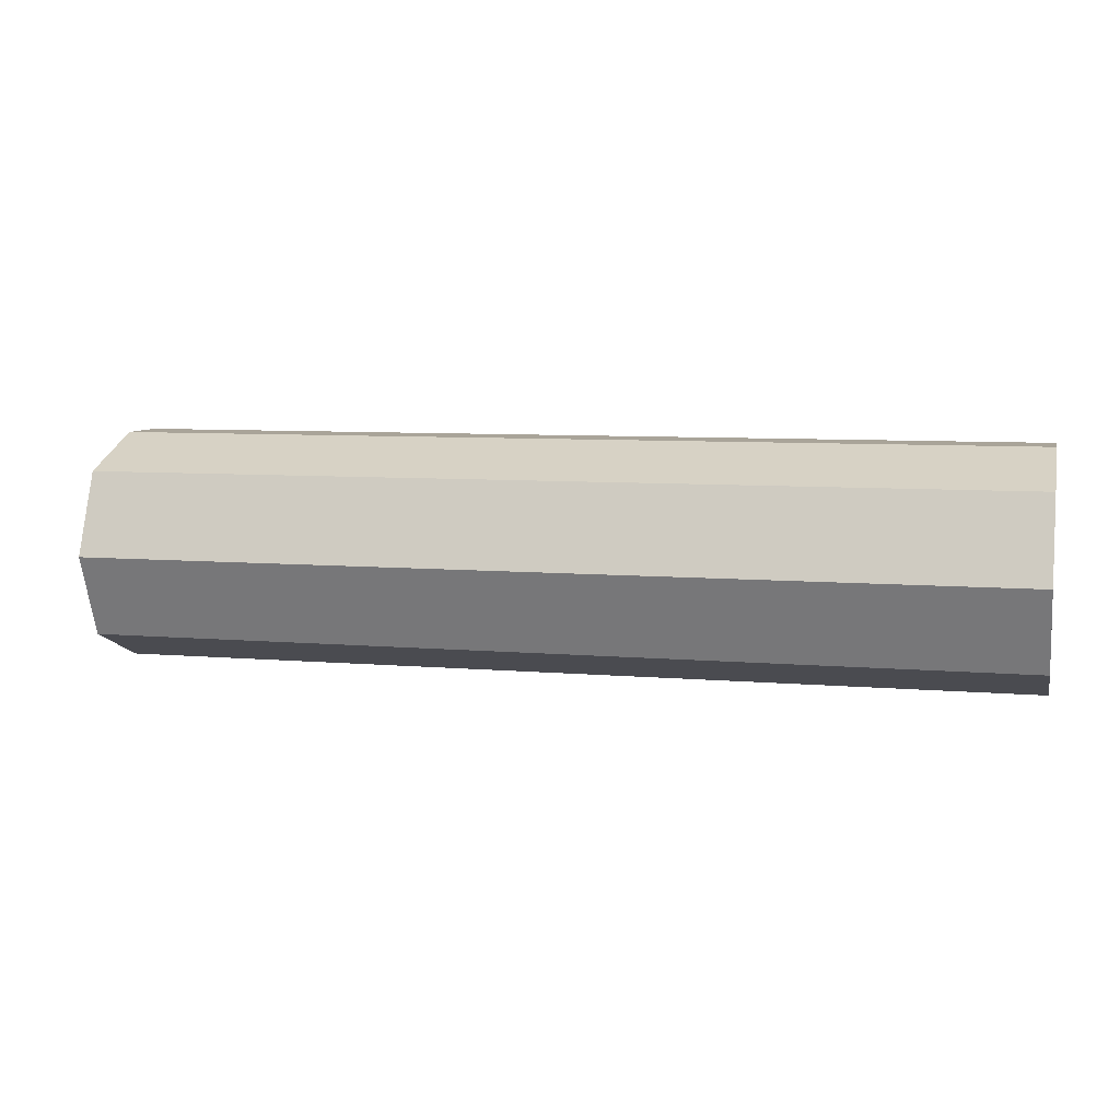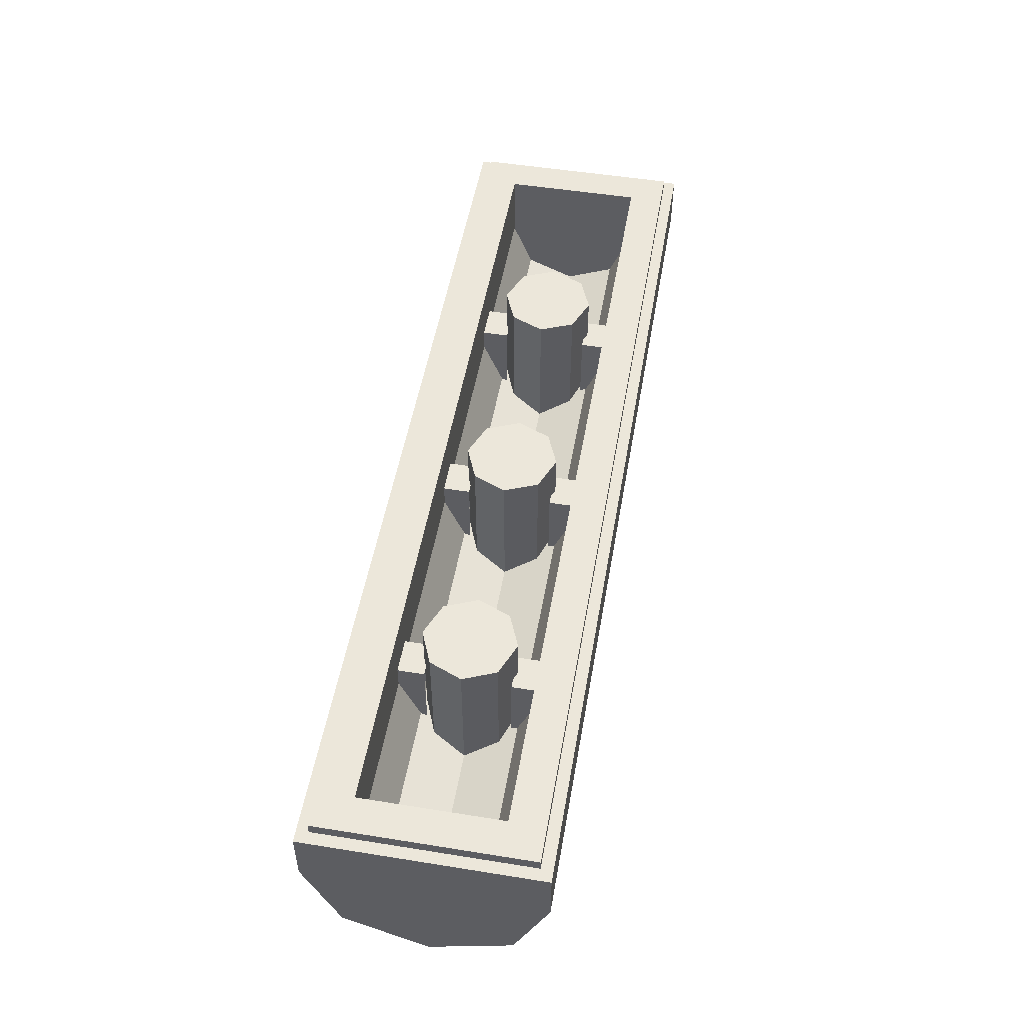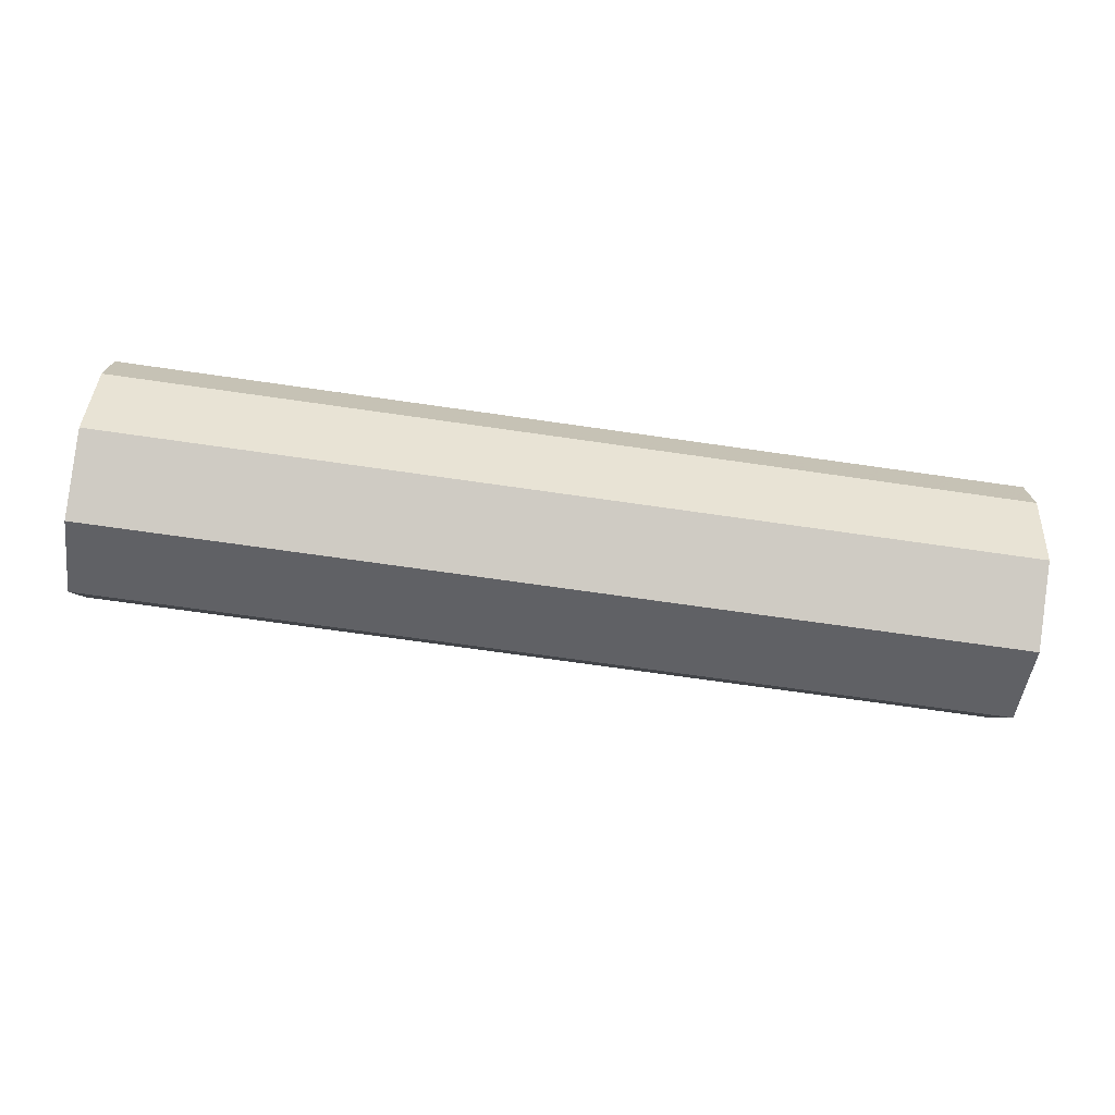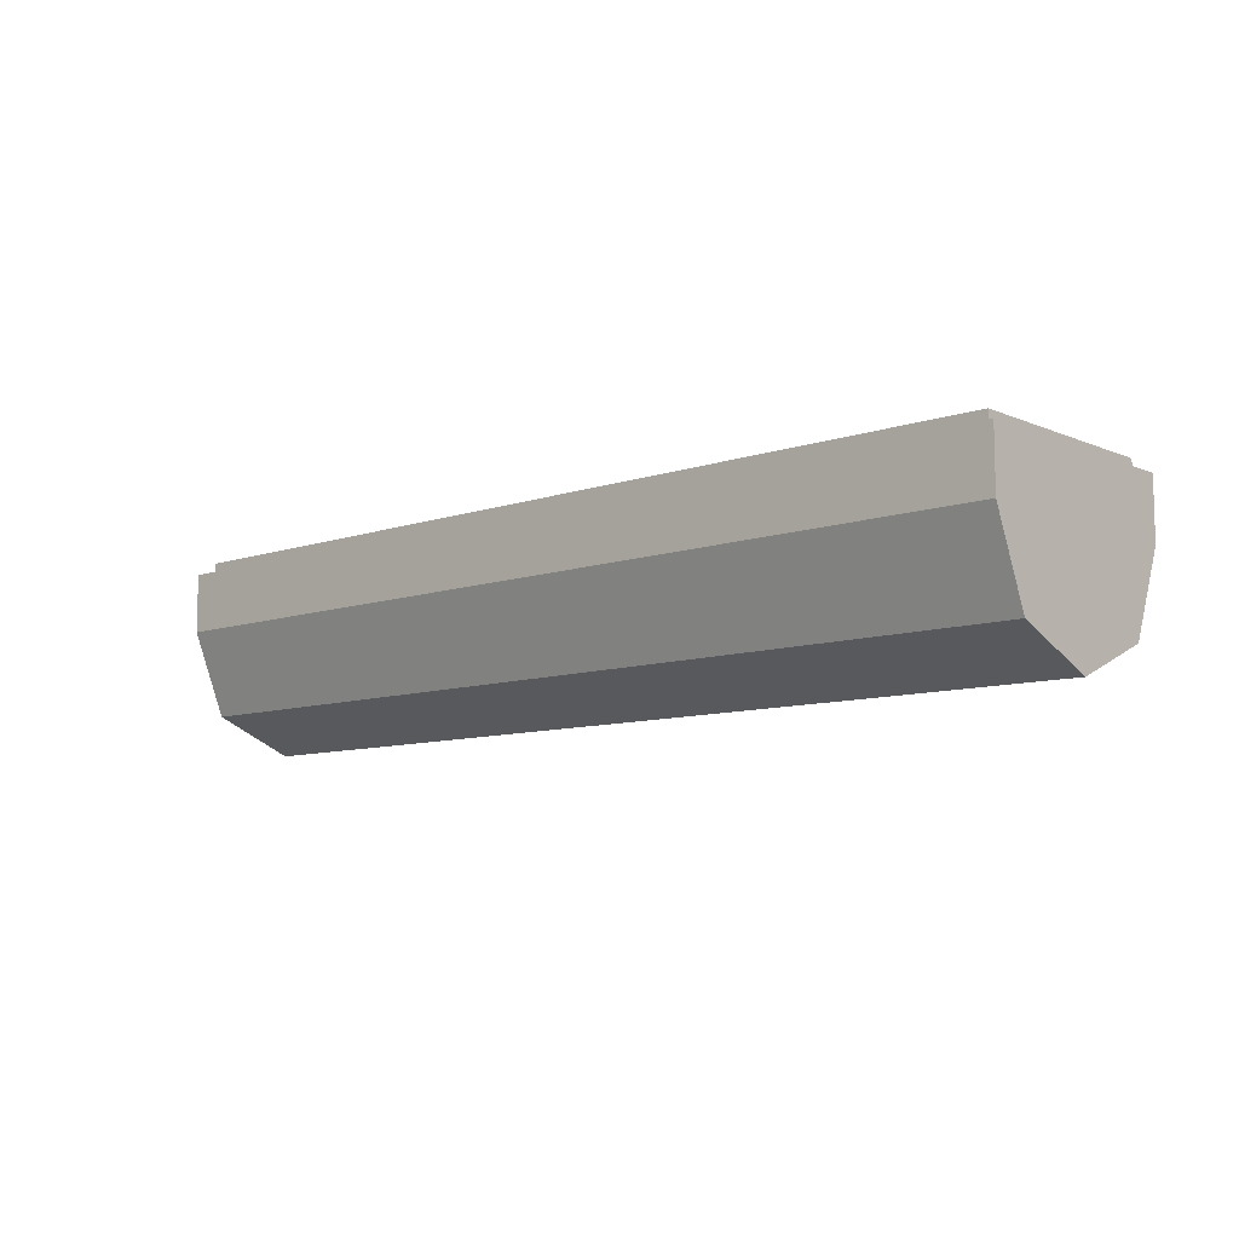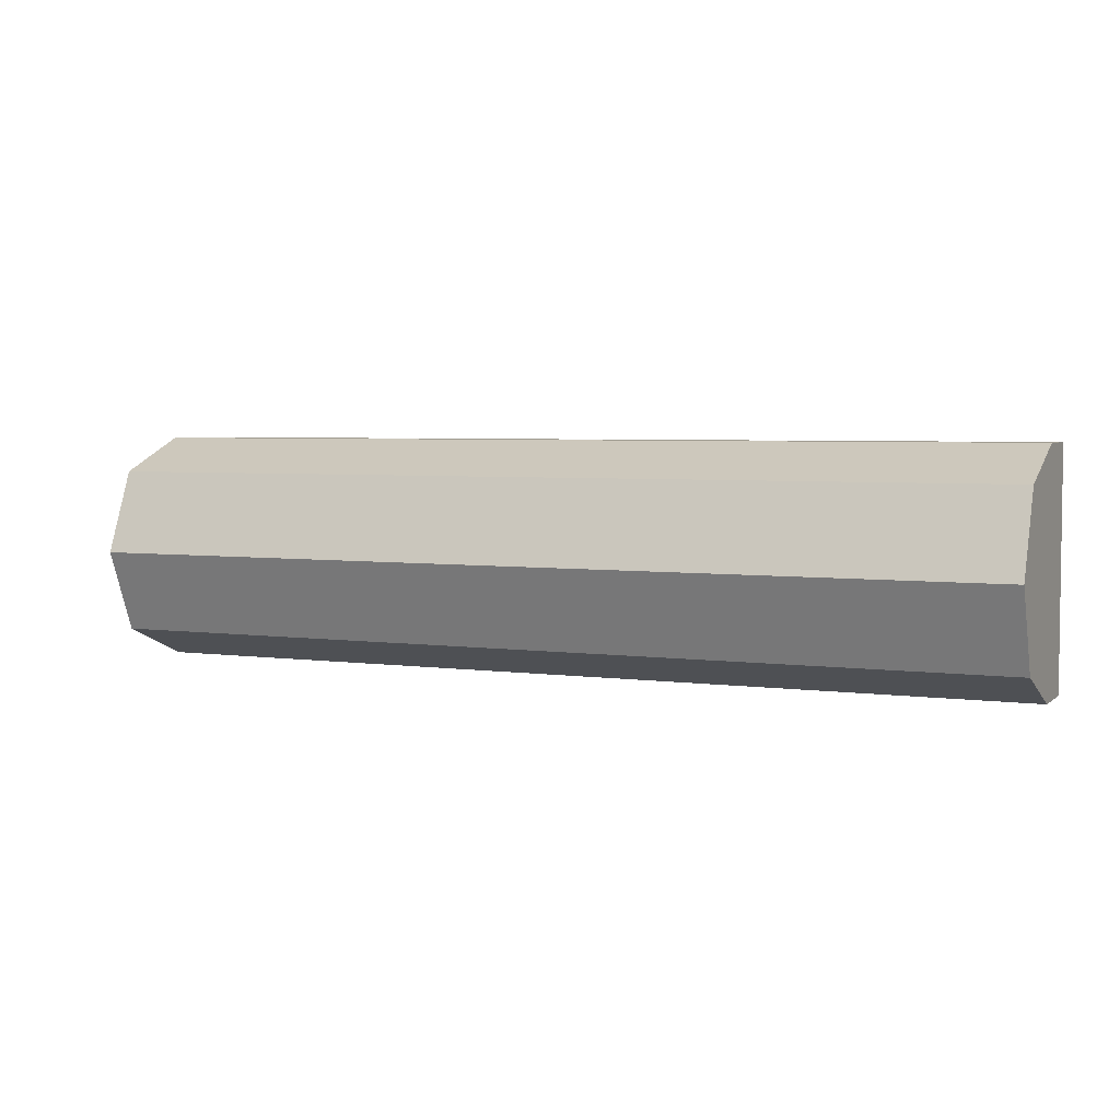
<metadata>
{"format":"obj","ext":"obj","renderer":"f3d","projection":"perspective","resolution":1024,"background":"white","views":[{"elev":7.3,"azim":14.0,"up":"+Z"},{"elev":51.5,"azim":99.9,"up":"+Y"},{"elev":-72.3,"azim":171.9,"up":"+Y"},{"elev":-9.1,"azim":42.2,"up":"+Y"},{"elev":4.3,"azim":24.2,"up":"+Z"}]}
</metadata>
<code>
v 2 -0.3 0.5
v 2 -0.05 0.5
v 2 -0.05 -0.5
v 2 -0.3 -0.5
v -2 -0.3 0.5
v -2 -0.05 0.5
v 2 -0.05 0.5
v 2 -0.3 0.5
v -2 -0.3 -0.5
v -2 -0.05 -0.5
v -2 -0.05 0.5
v -2 -0.3 0.5
v 2 -0.3 -0.5
v 2 -0.05 -0.5
v -2 -0.05 -0.5
v -2 -0.3 -0.5
v 1.8 -0.3 0.3
v 1.8 0 0.3
v 1.8 0 -0.3
v 1.8 -0.3 -0.3
v -1.8 -0.3 0.3
v -1.8 0 0.3
v 1.8 0 0.3
v 1.8 -0.3 0.3
v -1.8 -0.3 -0.3
v -1.8 0 -0.3
v -1.8 0 0.3
v -1.8 -0.3 0.3
v 1.8 -0.3 -0.3
v 1.8 0 -0.3
v -1.8 0 -0.3
v -1.8 -0.3 -0.3
v 1.95 0 0.45
v 1.95 -0.05 0.45
v 1.95 -0.05 -0.45
v 1.95 0 -0.45
v -1.95 0 0.45
v -1.95 -0.05 0.45
v 1.95 -0.05 0.45
v 1.95 0 0.45
v -1.95 0 -0.45
v -1.95 -0.05 -0.45
v -1.95 -0.05 0.45
v -1.95 0 0.45
v 1.95 0 -0.45
v 1.95 -0.05 -0.45
v -1.95 -0.05 -0.45
v -1.95 0 -0.45
v 1.95 0 -0.45
v 1.8 0 -0.3
v 1.8 0 0.3
v 1.95 0 0.45
v 1.95 0 0.45
v 1.8 0 0.3
v -1.8 0 0.3
v -1.95 0 0.45
v -1.95 0 0.45
v -1.8 0 0.3
v -1.8 0 -0.3
v -1.95 0 -0.45
v -1.95 0 -0.45
v -1.8 0 -0.3
v 1.8 0 -0.3
v 1.95 0 -0.45
v 2 -0.05 -0.5
v 1.95 -0.05 -0.45
v 1.95 -0.05 0.45
v 2 -0.05 0.5
v 2 -0.05 0.5
v 1.95 -0.05 0.45
v -1.95 -0.05 0.45
v -2 -0.05 0.5
v -2 -0.05 0.5
v -1.95 -0.05 0.45
v -1.95 -0.05 -0.45
v -2 -0.05 -0.5
v -2 -0.05 -0.5
v -1.95 -0.05 -0.45
v 1.95 -0.05 -0.45
v 2 -0.05 -0.5
v -2 -0.6535 -0.3535
v -2 -0.3 -0.5
v 2 -0.3 -0.5
v 2 -0.6535 -0.3535
v -2 -0.8 0
v -2 -0.6535 -0.3535
v 2 -0.6535 -0.3535
v 2 -0.8 0
v -2 -0.6535 0.3535
v -2 -0.8 0
v 2 -0.8 0
v 2 -0.6535 0.3535
v -2 -0.3 0.5
v -2 -0.6535 0.3535
v 2 -0.6535 0.3535
v 2 -0.3 0.5
v -1.8 -0.5121 -0.2121
v -1.8 -0.3 -0.3
v 1.8 -0.3 -0.3
v 1.8 -0.5121 -0.2121
v -1.8 -0.6 0
v -1.8 -0.5121 -0.2121
v 1.8 -0.5121 -0.2121
v 1.8 -0.6 0
v -1.8 -0.5121 0.2121
v -1.8 -0.6 0
v 1.8 -0.6 0
v 1.8 -0.5121 0.2121
v -1.8 -0.3 0.3
v -1.8 -0.5121 0.2121
v 1.8 -0.5121 0.2121
v 1.8 -0.3 0.3
v -2 -0.6535 -0.3535
v -2 -0.8 0
v -2 -0.6535 0.3535
v -2 -0.6535 -0.3535
v -2 -0.6535 0.3535
v -2 -0.3 0.5
v -2 -0.3 -0.5
v -1.8 -0.5121 -0.2121
v -1.8 -0.6 0
v -1.8 -0.5121 0.2121
v -1.8 -0.5121 -0.2121
v -1.8 -0.5121 0.2121
v -1.8 -0.3 0.3
v -1.8 -0.3 -0.3
v 2 -0.6535 -0.3535
v 2 -0.8 0
v 2 -0.6535 0.3535
v 2 -0.6535 -0.3535
v 2 -0.6535 0.3535
v 2 -0.3 0.5
v 2 -0.3 -0.5
v 1.8 -0.5121 -0.2121
v 1.8 -0.6 0
v 1.8 -0.5121 0.2121
v 1.8 -0.5121 -0.2121
v 1.8 -0.5121 0.2121
v 1.8 -0.3 0.3
v 1.8 -0.3 -0.3
v 0 0 0
v 0.2 0 0
v 0.1414 0 0.1414
v 0 0 0
v 0.1414 0 0.1414
v 0 0 0.2
v 0 0 0
v 0 0 0.2
v -0.1414 0 0.1414
v 0 0 0
v -0.1414 0 0.1414
v -0.2 0 0
v 0 0 0
v -0.2 0 0
v -0.1414 0 -0.1414
v 0 0 0
v -0.1414 0 -0.1414
v 0 0 -0.2
v 0 0 0
v 0 0 -0.2
v 0.1414 0 -0.1414
v 0 0 0
v 0.1414 0 -0.1414
v 0.2 0 0
v 0.1414 0 0.1414
v 0.2 0 0
v 0.2 -0.6 0
v 0.1414 -0.6 0.1414
v 0 0 0.2
v 0.1414 0 0.1414
v 0.1414 -0.6 0.1414
v 0 -0.6 0.2
v -0.1414 0 0.1414
v 0 0 0.2
v 0 -0.6 0.2
v -0.1414 -0.6 0.1414
v -0.2 0 0
v -0.1414 0 0.1414
v -0.1414 -0.6 0.1414
v -0.2 -0.6 0
v -0.1414 0 -0.1414
v -0.2 0 0
v -0.2 -0.6 0
v -0.1414 -0.6 -0.1414
v 0 0 -0.2
v -0.1414 0 -0.1414
v -0.1414 -0.6 -0.1414
v 0 -0.6 -0.2
v 0.1414 0 -0.1414
v 0 0 -0.2
v 0 -0.6 -0.2
v 0.1414 -0.6 -0.1414
v 0.2 0 0
v 0.1414 0 -0.1414
v 0.1414 -0.6 -0.1414
v 0.2 -0.6 0
v 0.075 -0.2 0.3
v 0.075 -0.2 0.1851
v -0.075 -0.2 0.1851
v -0.075 -0.2 0.3
v 0.075 -0.5302 0.1851
v 0.075 -0.2 0.1851
v 0.075 -0.2 0.3
v 0.075 -0.3 0.3
v 0.075 -0.4148 0.2772
v 0.075 -0.5121 0.2121
v 0.075 -0.5302 0.1851
v 0.075 -0.3 0.3
v -0.075 -0.5302 0.1851
v -0.075 -0.5121 0.2121
v -0.075 -0.4148 0.2772
v -0.075 -0.3 0.3
v -0.075 -0.2 0.3
v -0.075 -0.2 0.1851
v -0.075 -0.5302 0.1851
v -0.075 -0.3 0.3
v 0.075 -0.2 -0.3
v 0.075 -0.2 -0.1851
v -0.075 -0.2 -0.1851
v -0.075 -0.2 -0.3
v 0.075 -0.2 -0.3
v 0.075 -0.2 -0.1851
v 0.075 -0.5302 -0.1851
v 0.075 -0.3 -0.3
v 0.075 -0.5302 -0.1851
v 0.075 -0.5121 -0.2121
v 0.075 -0.4148 -0.2772
v 0.075 -0.3 -0.3
v -0.075 -0.4148 -0.2772
v -0.075 -0.5121 -0.2121
v -0.075 -0.5302 -0.1851
v -0.075 -0.3 -0.3
v -0.075 -0.5302 -0.1851
v -0.075 -0.2 -0.1851
v -0.075 -0.2 -0.3
v -0.075 -0.3 -0.3
v 1 0 0
v 1.2 0 0
v 1.141 0 0.1414
v 1 0 0
v 1.141 0 0.1414
v 1 0 0.2
v 1 0 0
v 1 0 0.2
v 0.8586 0 0.1414
v 1 0 0
v 0.8586 0 0.1414
v 0.8 0 0
v 1 0 0
v 0.8 0 0
v 0.8586 0 -0.1414
v 1 0 0
v 0.8586 0 -0.1414
v 1 0 -0.2
v 1 0 0
v 1 0 -0.2
v 1.141 0 -0.1414
v 1 0 0
v 1.141 0 -0.1414
v 1.2 0 0
v 1.141 0 0.1414
v 1.2 0 0
v 1.2 -0.6 0
v 1.141 -0.6 0.1414
v 1 0 0.2
v 1.141 0 0.1414
v 1.141 -0.6 0.1414
v 1 -0.6 0.2
v 0.8586 0 0.1414
v 1 0 0.2
v 1 -0.6 0.2
v 0.8586 -0.6 0.1414
v 0.8 0 0
v 0.8586 0 0.1414
v 0.8586 -0.6 0.1414
v 0.8 -0.6 0
v 0.8586 0 -0.1414
v 0.8 0 0
v 0.8 -0.6 0
v 0.8586 -0.6 -0.1414
v 1 0 -0.2
v 0.8586 0 -0.1414
v 0.8586 -0.6 -0.1414
v 1 -0.6 -0.2
v 1.141 0 -0.1414
v 1 0 -0.2
v 1 -0.6 -0.2
v 1.141 -0.6 -0.1414
v 1.2 0 0
v 1.141 0 -0.1414
v 1.141 -0.6 -0.1414
v 1.2 -0.6 0
v 1.075 -0.2 0.3
v 1.075 -0.2 0.1851
v 0.925 -0.2 0.1851
v 0.925 -0.2 0.3
v 1.075 -0.5302 0.1851
v 1.075 -0.2 0.1851
v 1.075 -0.2 0.3
v 1.075 -0.3 0.3
v 1.075 -0.4148 0.2772
v 1.075 -0.5121 0.2121
v 1.075 -0.5302 0.1851
v 1.075 -0.3 0.3
v 0.925 -0.5302 0.1851
v 0.925 -0.5121 0.2121
v 0.925 -0.4148 0.2772
v 0.925 -0.3 0.3
v 0.925 -0.2 0.3
v 0.925 -0.2 0.1851
v 0.925 -0.5302 0.1851
v 0.925 -0.3 0.3
v 1.075 -0.2 -0.3
v 1.075 -0.2 -0.1851
v 0.925 -0.2 -0.1851
v 0.925 -0.2 -0.3
v 1.075 -0.2 -0.3
v 1.075 -0.2 -0.1851
v 1.075 -0.5302 -0.1851
v 1.075 -0.3 -0.3
v 1.075 -0.5302 -0.1851
v 1.075 -0.5121 -0.2121
v 1.075 -0.4148 -0.2772
v 1.075 -0.3 -0.3
v 0.925 -0.4148 -0.2772
v 0.925 -0.5121 -0.2121
v 0.925 -0.5302 -0.1851
v 0.925 -0.3 -0.3
v 0.925 -0.5302 -0.1851
v 0.925 -0.2 -0.1851
v 0.925 -0.2 -0.3
v 0.925 -0.3 -0.3
v -1 0 0
v -0.8 0 0
v -0.8586 0 0.1414
v -1 0 0
v -0.8586 0 0.1414
v -1 0 0.2
v -1 0 0
v -1 0 0.2
v -1.141 0 0.1414
v -1 0 0
v -1.141 0 0.1414
v -1.2 0 0
v -1 0 0
v -1.2 0 0
v -1.141 0 -0.1414
v -1 0 0
v -1.141 0 -0.1414
v -1 0 -0.2
v -1 0 0
v -1 0 -0.2
v -0.8586 0 -0.1414
v -1 0 0
v -0.8586 0 -0.1414
v -0.8 0 0
v -0.8586 0 0.1414
v -0.8 0 0
v -0.8 -0.6 0
v -0.8586 -0.6 0.1414
v -1 0 0.2
v -0.8586 0 0.1414
v -0.8586 -0.6 0.1414
v -1 -0.6 0.2
v -1.141 0 0.1414
v -1 0 0.2
v -1 -0.6 0.2
v -1.141 -0.6 0.1414
v -1.2 0 0
v -1.141 0 0.1414
v -1.141 -0.6 0.1414
v -1.2 -0.6 0
v -1.141 0 -0.1414
v -1.2 0 0
v -1.2 -0.6 0
v -1.141 -0.6 -0.1414
v -1 0 -0.2
v -1.141 0 -0.1414
v -1.141 -0.6 -0.1414
v -1 -0.6 -0.2
v -0.8586 0 -0.1414
v -1 0 -0.2
v -1 -0.6 -0.2
v -0.8586 -0.6 -0.1414
v -0.8 0 0
v -0.8586 0 -0.1414
v -0.8586 -0.6 -0.1414
v -0.8 -0.6 0
v -0.925 -0.2 0.3
v -0.925 -0.2 0.1851
v -1.075 -0.2 0.1851
v -1.075 -0.2 0.3
v -0.925 -0.5302 0.1851
v -0.925 -0.2 0.1851
v -0.925 -0.2 0.3
v -0.925 -0.3 0.3
v -0.925 -0.4148 0.2772
v -0.925 -0.5121 0.2121
v -0.925 -0.5302 0.1851
v -0.925 -0.3 0.3
v -1.075 -0.5302 0.1851
v -1.075 -0.5121 0.2121
v -1.075 -0.4148 0.2772
v -1.075 -0.3 0.3
v -1.075 -0.2 0.3
v -1.075 -0.2 0.1851
v -1.075 -0.5302 0.1851
v -1.075 -0.3 0.3
v -0.925 -0.2 -0.3
v -0.925 -0.2 -0.1851
v -1.075 -0.2 -0.1851
v -1.075 -0.2 -0.3
v -0.925 -0.2 -0.3
v -0.925 -0.2 -0.1851
v -0.925 -0.5302 -0.1851
v -0.925 -0.3 -0.3
v -0.925 -0.5302 -0.1851
v -0.925 -0.5121 -0.2121
v -0.925 -0.4148 -0.2772
v -0.925 -0.3 -0.3
v -1.075 -0.4148 -0.2772
v -1.075 -0.5121 -0.2121
v -1.075 -0.5302 -0.1851
v -1.075 -0.3 -0.3
v -1.075 -0.5302 -0.1851
v -1.075 -0.2 -0.1851
v -1.075 -0.2 -0.3
v -1.075 -0.3 -0.3
g mesh6073326
f 1 3 2
f 3 1 4
f 5 7 6
f 7 5 8
f 9 11 10
f 11 9 12
f 13 15 14
f 15 13 16
g mesh6073328
f 17 18 19
f 19 20 17
f 21 22 23
f 23 24 21
f 25 26 27
f 27 28 25
f 29 30 31
f 31 32 29
g mesh6073330
f 33 34 35
f 35 36 33
f 37 38 39
f 39 40 37
f 41 42 43
f 43 44 41
f 45 46 47
f 47 48 45
f 49 50 51
f 51 52 49
f 53 54 55
f 55 56 53
f 57 58 59
f 59 60 57
f 61 62 63
f 63 64 61
f 65 66 67
f 67 68 65
f 69 70 71
f 71 72 69
f 73 74 75
f 75 76 73
f 77 78 79
f 79 80 77
g mesh6073334
f 81 82 83
f 83 84 81
f 85 86 87
f 87 88 85
f 89 90 91
f 91 92 89
f 93 94 95
f 95 96 93
g mesh6073340
f 97 99 98
f 99 97 100
f 101 103 102
f 103 101 104
f 105 107 106
f 107 105 108
f 109 111 110
f 111 109 112
g mesh6073344
f 113 114 115
f 116 117 118
f 118 119 116
g mesh6073346
f 120 122 121
f 123 125 124
f 125 123 126
g mesh6073348
f 127 129 128
f 130 132 131
f 132 130 133
g mesh6073350
f 134 135 136
f 137 138 139
f 139 140 137
g mesh6073355
f 141 143 142
f 144 146 145
f 147 149 148
f 150 152 151
f 153 155 154
f 156 158 157
f 159 161 160
f 162 164 163
g mesh6073357
f 165 167 166
f 167 165 168
f 169 171 170
f 171 169 172
f 173 175 174
f 175 173 176
f 177 179 178
f 179 177 180
f 181 183 182
f 183 181 184
f 185 187 186
f 187 185 188
f 189 191 190
f 191 189 192
f 193 195 194
f 195 193 196
g mesh6073361
f 197 198 199
f 199 200 197
f 201 202 203
f 203 204 201
f 205 206 207
f 207 208 205
f 209 210 211
f 211 212 209
f 213 214 215
f 215 216 213
g mesh6073364
f 217 219 218
f 219 217 220
f 221 222 223
f 223 224 221
f 225 226 227
f 227 228 225
f 229 230 231
f 231 232 229
f 233 234 235
f 235 236 233
g mesh6073369
f 237 239 238
f 240 242 241
f 243 245 244
f 246 248 247
f 249 251 250
f 252 254 253
f 255 257 256
f 258 260 259
g mesh6073371
f 261 263 262
f 263 261 264
f 265 267 266
f 267 265 268
f 269 271 270
f 271 269 272
f 273 275 274
f 275 273 276
f 277 279 278
f 279 277 280
f 281 283 282
f 283 281 284
f 285 287 286
f 287 285 288
f 289 291 290
f 291 289 292
g mesh6073375
f 293 294 295
f 295 296 293
f 297 298 299
f 299 300 297
f 301 302 303
f 303 304 301
f 305 306 307
f 307 308 305
f 309 310 311
f 311 312 309
g mesh6073378
f 313 315 314
f 315 313 316
f 317 318 319
f 319 320 317
f 321 322 323
f 323 324 321
f 325 326 327
f 327 328 325
f 329 330 331
f 331 332 329
g mesh6073383
f 333 335 334
f 336 338 337
f 339 341 340
f 342 344 343
f 345 347 346
f 348 350 349
f 351 353 352
f 354 356 355
g mesh6073385
f 357 359 358
f 359 357 360
f 361 363 362
f 363 361 364
f 365 367 366
f 367 365 368
f 369 371 370
f 371 369 372
f 373 375 374
f 375 373 376
f 377 379 378
f 379 377 380
f 381 383 382
f 383 381 384
f 385 387 386
f 387 385 388
g mesh6073389
f 389 390 391
f 391 392 389
f 393 394 395
f 395 396 393
f 397 398 399
f 399 400 397
f 401 402 403
f 403 404 401
f 405 406 407
f 407 408 405
g mesh6073392
f 409 411 410
f 411 409 412
f 413 414 415
f 415 416 413
f 417 418 419
f 419 420 417
f 421 422 423
f 423 424 421
f 425 426 427
f 427 428 425

</code>
